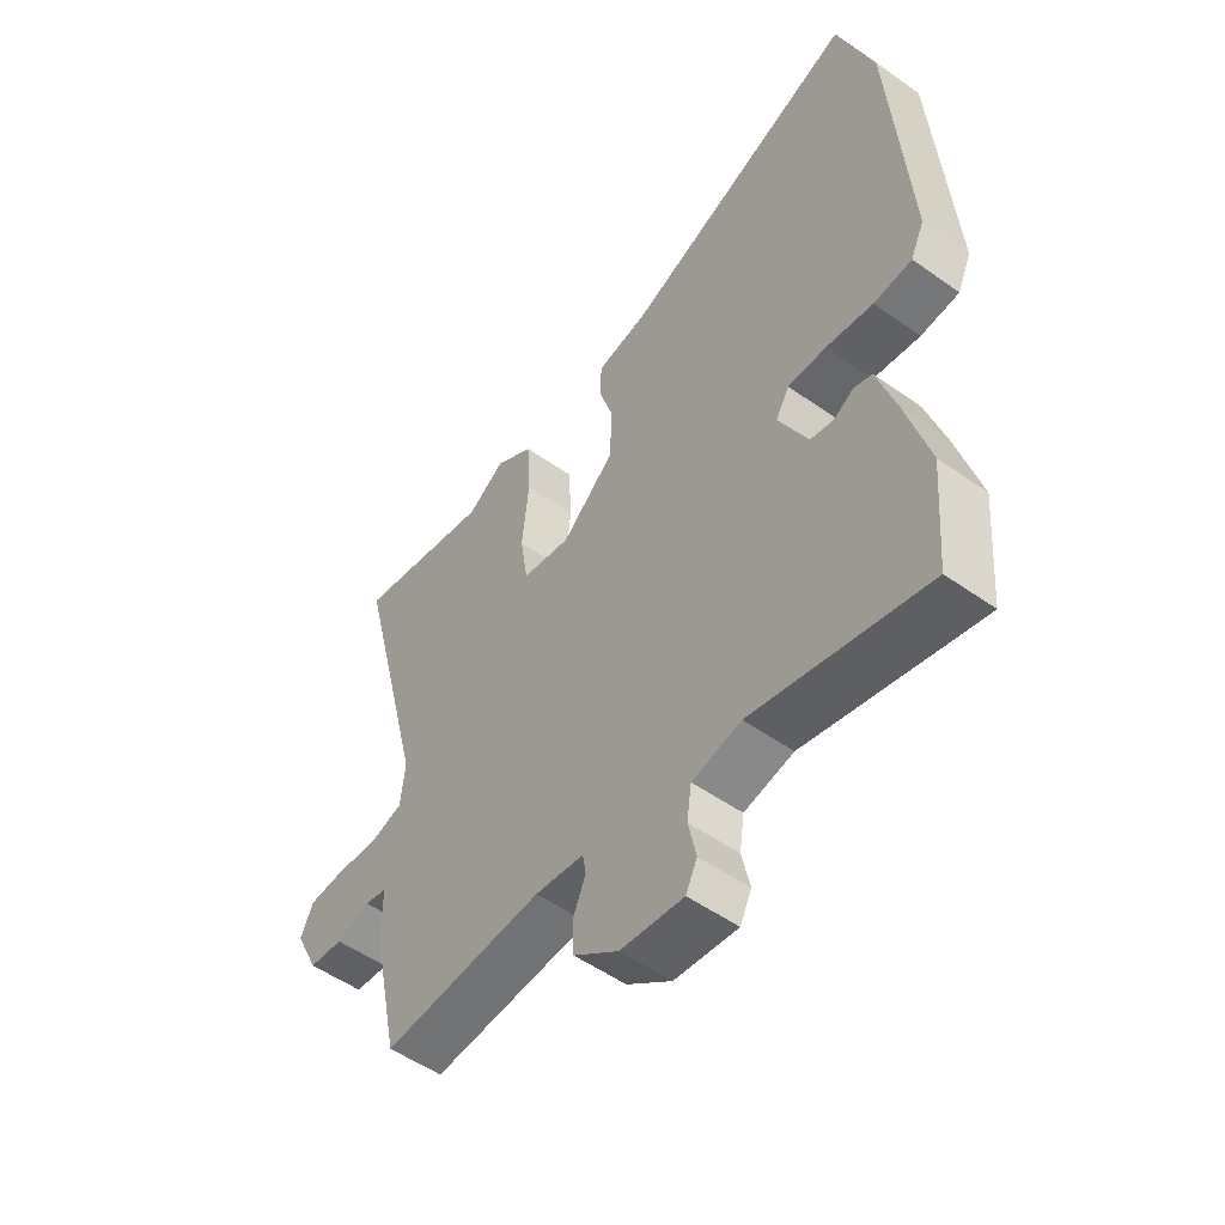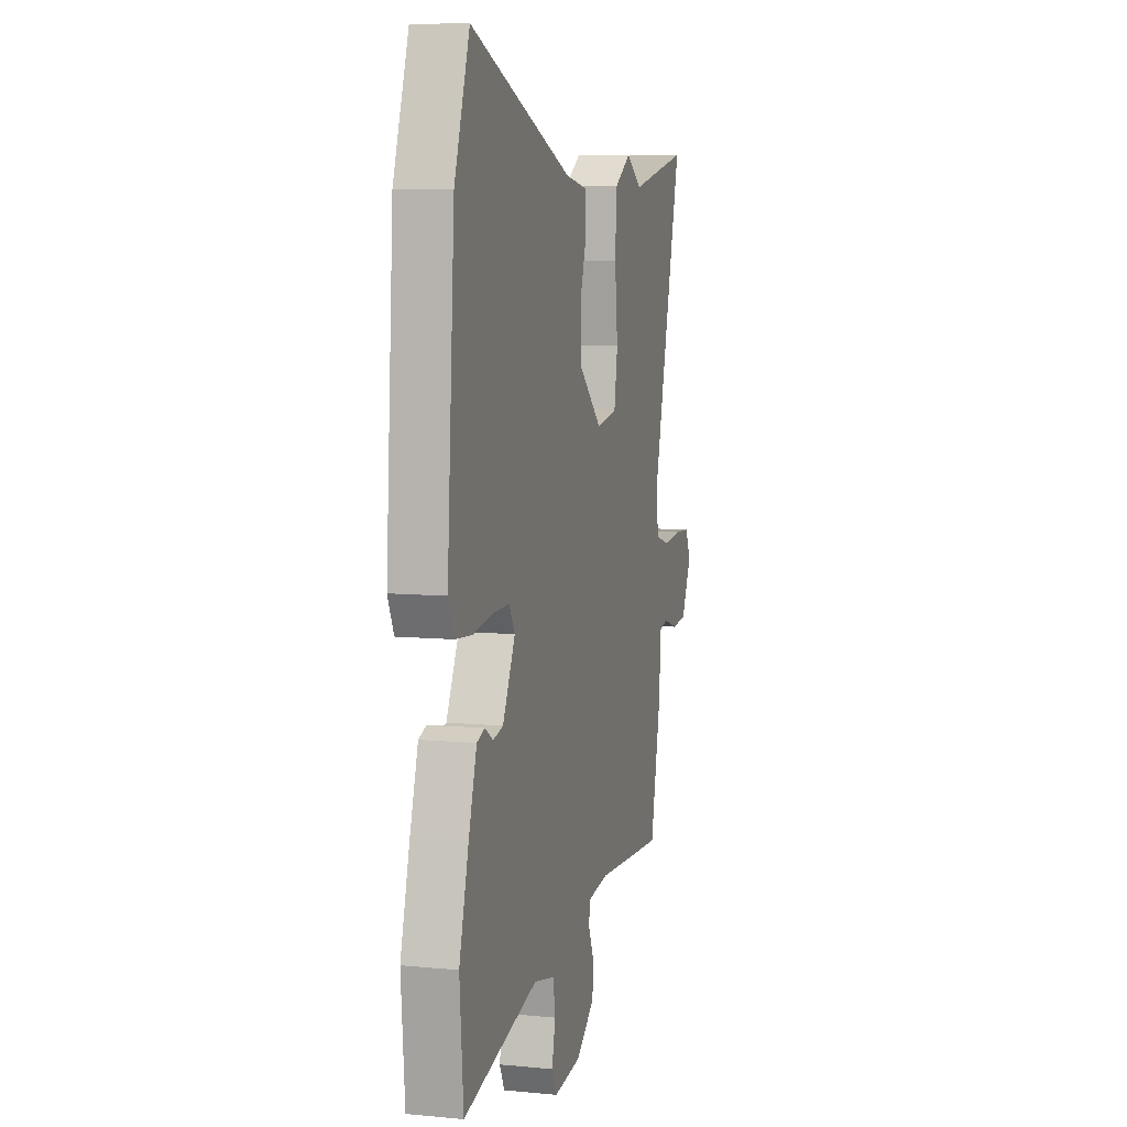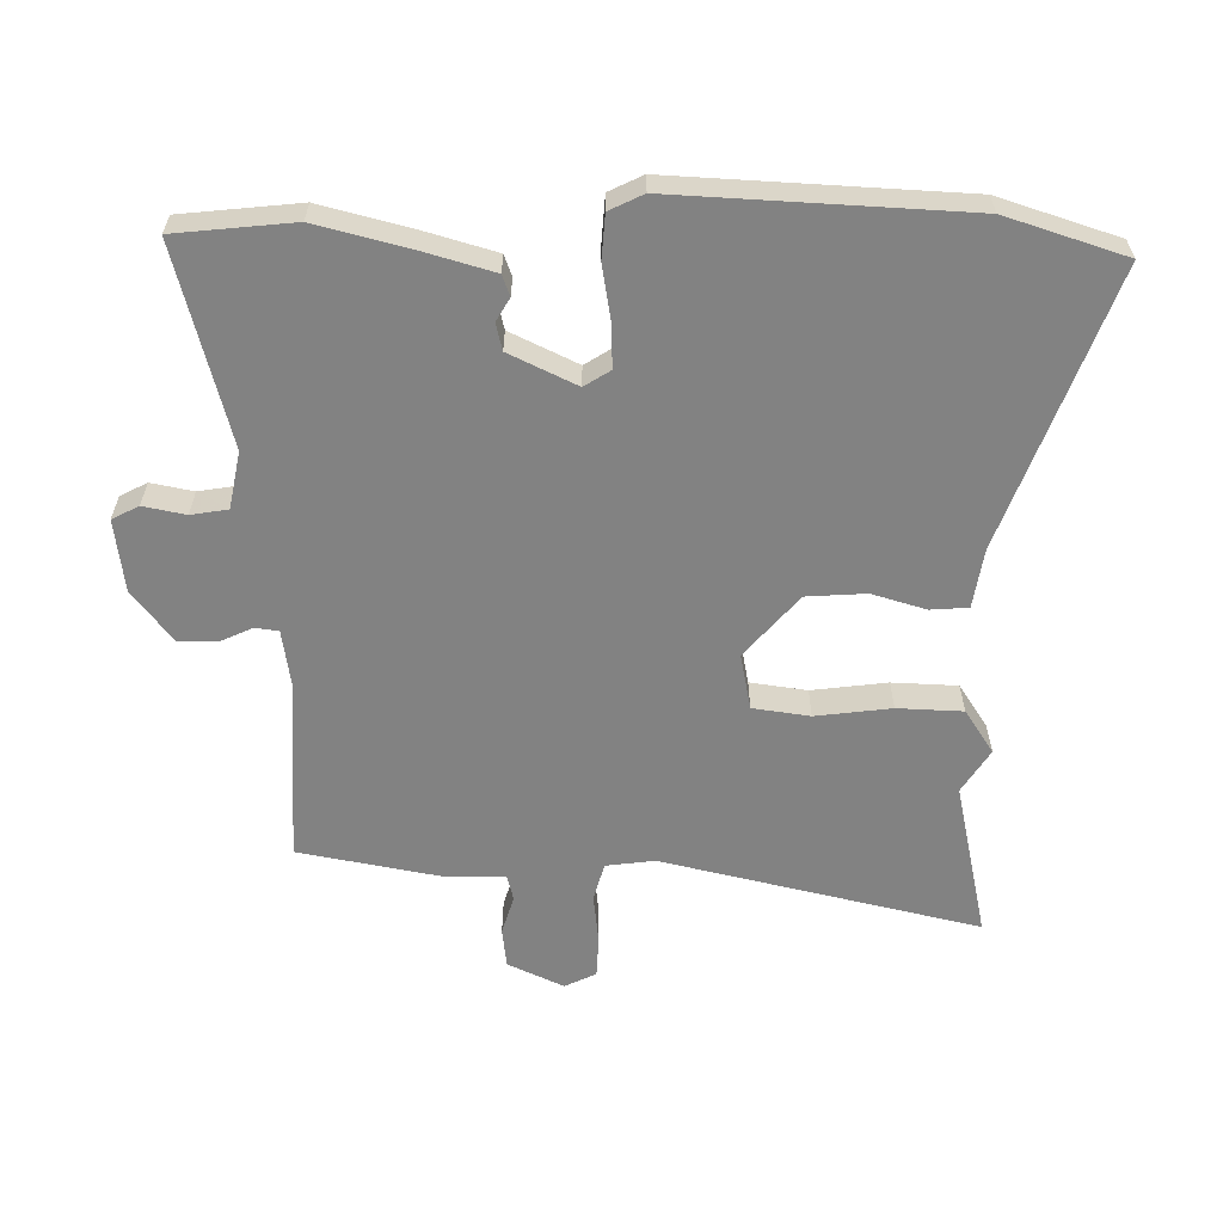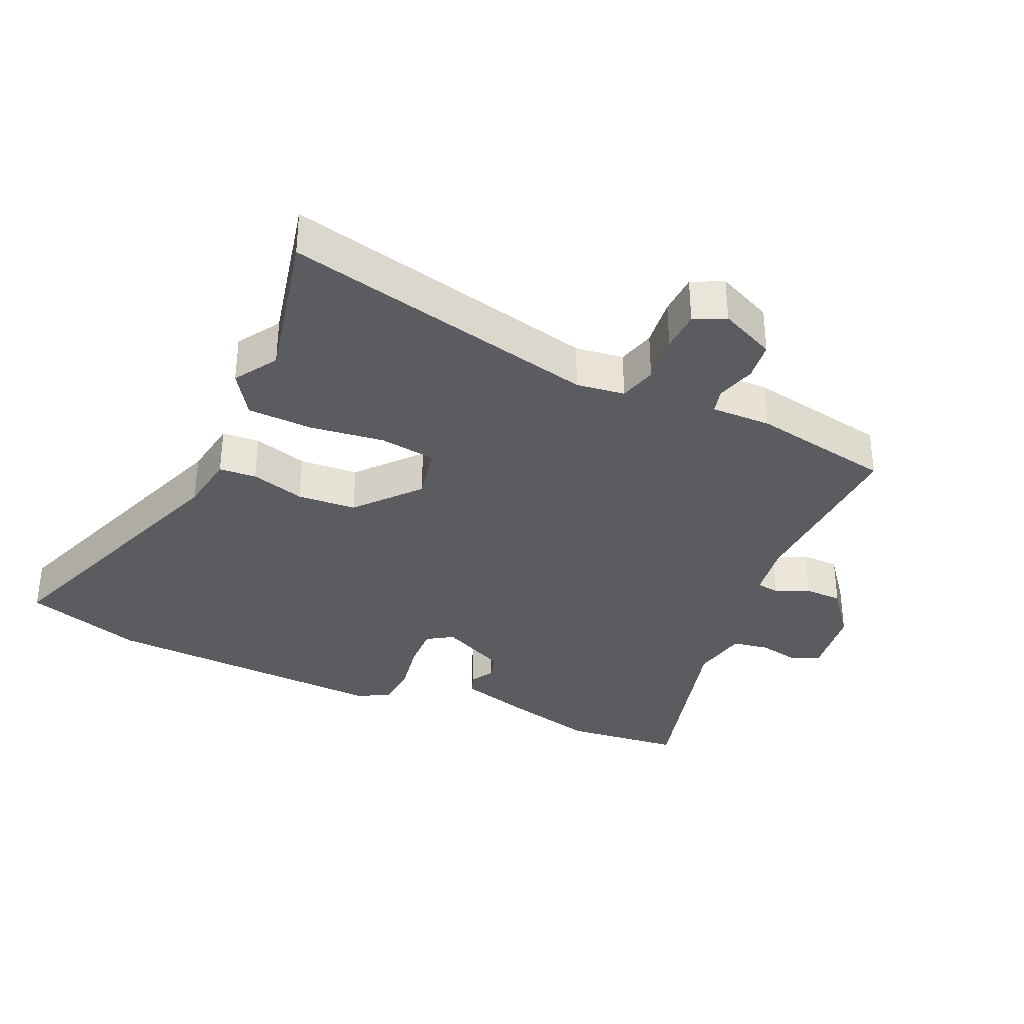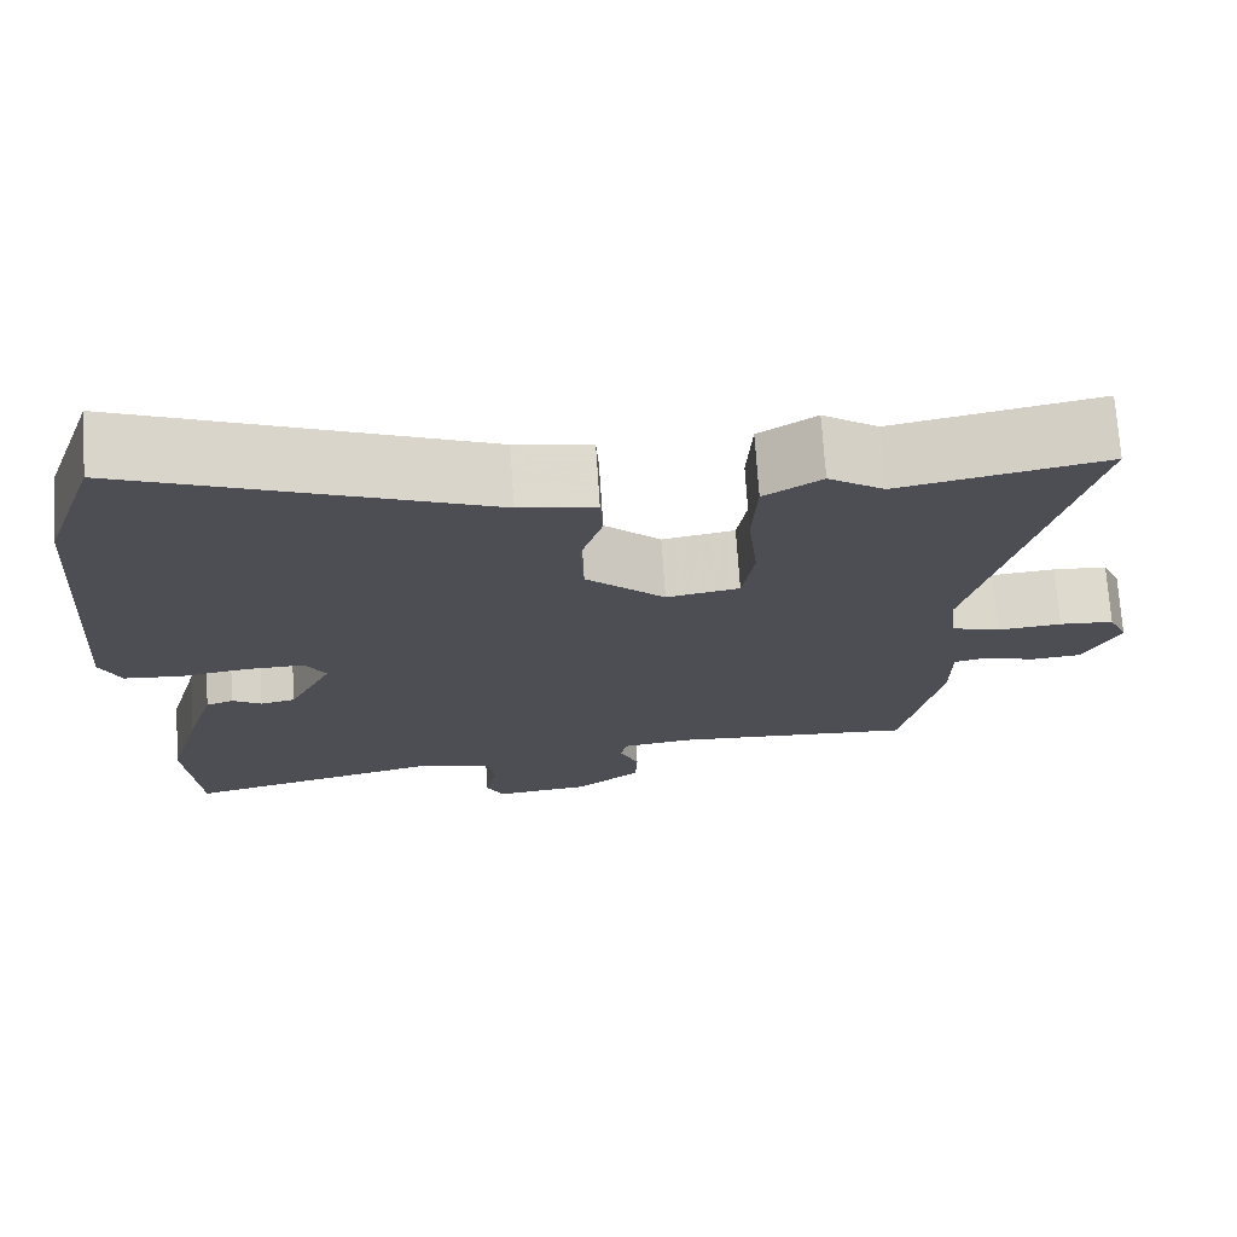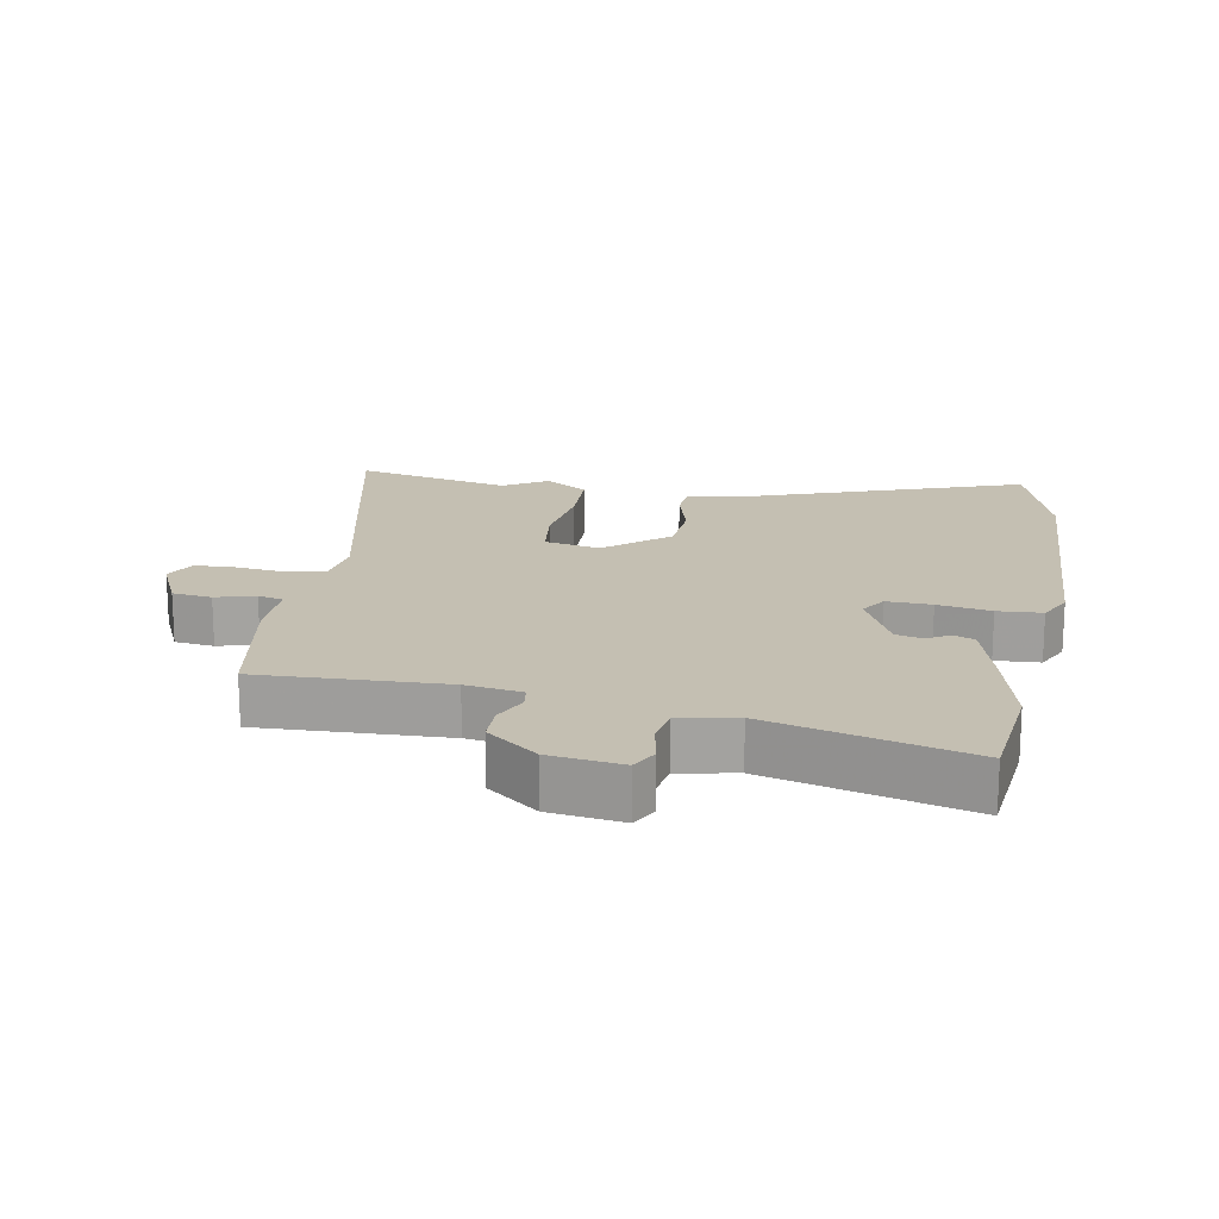
<metadata>
{"format":"obj","ext":"obj","renderer":"f3d","projection":"perspective","resolution":1024,"background":"white","views":[{"elev":-52.7,"azim":-127.3,"up":"+Z"},{"elev":8.0,"azim":-75.0,"up":"+Z"},{"elev":-60.7,"azim":-89.5,"up":"+Y"},{"elev":-34.4,"azim":67.2,"up":"+Y"},{"elev":72.2,"azim":-3.8,"up":"+Z"},{"elev":17.6,"azim":-168.1,"up":"+Y"}]}
</metadata>
<code>
v -0.493 0.07 -0.582
v -0.508 0.07 -0.402
v -0.469 0.07 -0.262
v -0.436 0.07 -0.156
v -0.404 0.07 -0.145
v -0.37 0.07 -0.166
v -0.329 0.07 -0.157
v -0.278 0.07 -0.056
v -0.302 0.07 -0.016
v -0.37 0.07 -0.017
v -0.451 0.07 -0.029
v -0.518 0.07 -0.023
v -0.542 0.07 0.029
v -0.511 0.07 0.468
v -0.449 0.07 0.648
v -0.034 0.07 0.485
v 0.055 0.07 0.469
v 0.058 0.07 0.412
v 0.032 0.07 0.33
v 0.036 0.07 0.24
v 0.128 0.07 0.157
v 0.213 0.07 0.172
v 0.227 0.07 0.258
v 0.215 0.07 0.373
v 0.221 0.07 0.472
v 0.288 0.07 0.514
v 0.353 0.07 0.471
v 0.592 0.07 0.518
v 0.47 0.07 0.04
v 0.478 0.07 -0.034
v 0.535 0.07 -0.051
v 0.61 0.07 -0.044
v 0.673 0.07 -0.048
v 0.695 0.07 -0.096
v 0.654 0.07 -0.18
v 0.594 0.07 -0.186
v 0.535 0.07 -0.167
v 0.496 0.07 -0.176
v 0.495 0.07 -0.268
v 0.45 0.07 -0.482
v 0.169 0.07 -0.464
v 0.084 0.07 -0.475
v 0.078 0.07 -0.51
v 0.1 0.07 -0.561
v 0.098 0.07 -0.619
v 0.02 0.07 -0.677
v -0.09 0.07 -0.689
v -0.11 0.07 -0.648
v -0.096 0.07 -0.584
v -0.104 0.07 -0.528
v -0.19 0.07 -0.509
v -0.493 0 -0.582
v -0.508 0 -0.402
v -0.469 0 -0.262
v -0.436 0 -0.156
v -0.404 0 -0.145
v -0.37 0 -0.166
v -0.329 0 -0.157
v -0.278 0 -0.056
v -0.302 0 -0.016
v -0.37 0 -0.017
v -0.451 0 -0.029
v -0.518 0 -0.023
v -0.542 0 0.029
v -0.511 0 0.468
v -0.449 0 0.648
v -0.034 0 0.485
v 0.055 0 0.469
v 0.058 0 0.412
v 0.032 0 0.33
v 0.036 0 0.24
v 0.128 0 0.157
v 0.213 0 0.172
v 0.227 0 0.258
v 0.215 0 0.373
v 0.221 0 0.472
v 0.288 0 0.514
v 0.353 0 0.471
v 0.592 0 0.518
v 0.47 0 0.04
v 0.478 0 -0.034
v 0.535 0 -0.051
v 0.61 0 -0.044
v 0.673 0 -0.048
v 0.695 0 -0.096
v 0.654 0 -0.18
v 0.594 0 -0.186
v 0.535 0 -0.167
v 0.496 0 -0.176
v 0.495 0 -0.268
v 0.45 0 -0.482
v 0.169 0 -0.464
v 0.084 0 -0.475
v 0.078 0 -0.51
v 0.1 0 -0.561
v 0.098 0 -0.619
v 0.02 0 -0.677
v -0.09 0 -0.689
v -0.11 0 -0.648
v -0.096 0 -0.584
v -0.104 0 -0.528
v -0.19 0 -0.509
f 46 47 48 49
f 46 49 50
f 43 44 45 46
f 42 43 46 50
f 38 39 40 41
f 38 41 42
f 34 35 36 37
f 34 37 38
f 31 32 33 34
f 31 34 38
f 30 31 38 42
f 27 28 29
f 23 24 25 26
f 22 23 26 27
f 16 17 18 19
f 16 19 20
f 15 16 20
f 14 15 20 21
f 10 11 12 13
f 9 10 13 14
f 8 9 14 21
f 3 4 5 6
f 3 6 7
f 51 1 2 3
f 51 3 7
f 22 27 29 30
f 30 42 50 51
f 21 22 30 51
f 7 8 21 51
f 100 99 98 97
f 101 100 97
f 97 96 95 94
f 101 97 94 93
f 92 91 90 89
f 93 92 89
f 88 87 86 85
f 89 88 85
f 85 84 83 82
f 89 85 82
f 93 89 82 81
f 80 79 78
f 77 76 75 74
f 78 77 74 73
f 70 69 68 67
f 71 70 67
f 71 67 66
f 72 71 66 65
f 64 63 62 61
f 65 64 61 60
f 72 65 60 59
f 57 56 55 54
f 58 57 54
f 54 53 52 102
f 58 54 102
f 81 80 78 73
f 102 101 93 81
f 102 81 73 72
f 102 72 59 58
f 1 52 53 2
f 2 53 54 3
f 3 54 55 4
f 4 55 56 5
f 5 56 57 6
f 6 57 58 7
f 7 58 59 8
f 8 59 60 9
f 9 60 61 10
f 10 61 62 11
f 11 62 63 12
f 12 63 64 13
f 13 64 65 14
f 14 65 66 15
f 15 66 67 16
f 16 67 68 17
f 17 68 69 18
f 18 69 70 19
f 19 70 71 20
f 20 71 72 21
f 21 72 73 22
f 22 73 74 23
f 23 74 75 24
f 24 75 76 25
f 25 76 77 26
f 26 77 78 27
f 27 78 79 28
f 28 79 80 29
f 29 80 81 30
f 30 81 82 31
f 31 82 83 32
f 32 83 84 33
f 33 84 85 34
f 34 85 86 35
f 35 86 87 36
f 36 87 88 37
f 37 88 89 38
f 38 89 90 39
f 39 90 91 40
f 40 91 92 41
f 41 92 93 42
f 42 93 94 43
f 43 94 95 44
f 44 95 96 45
f 45 96 97 46
f 46 97 98 47
f 47 98 99 48
f 48 99 100 49
f 49 100 101 50
f 50 101 102 51
f 51 102 52 1

</code>
